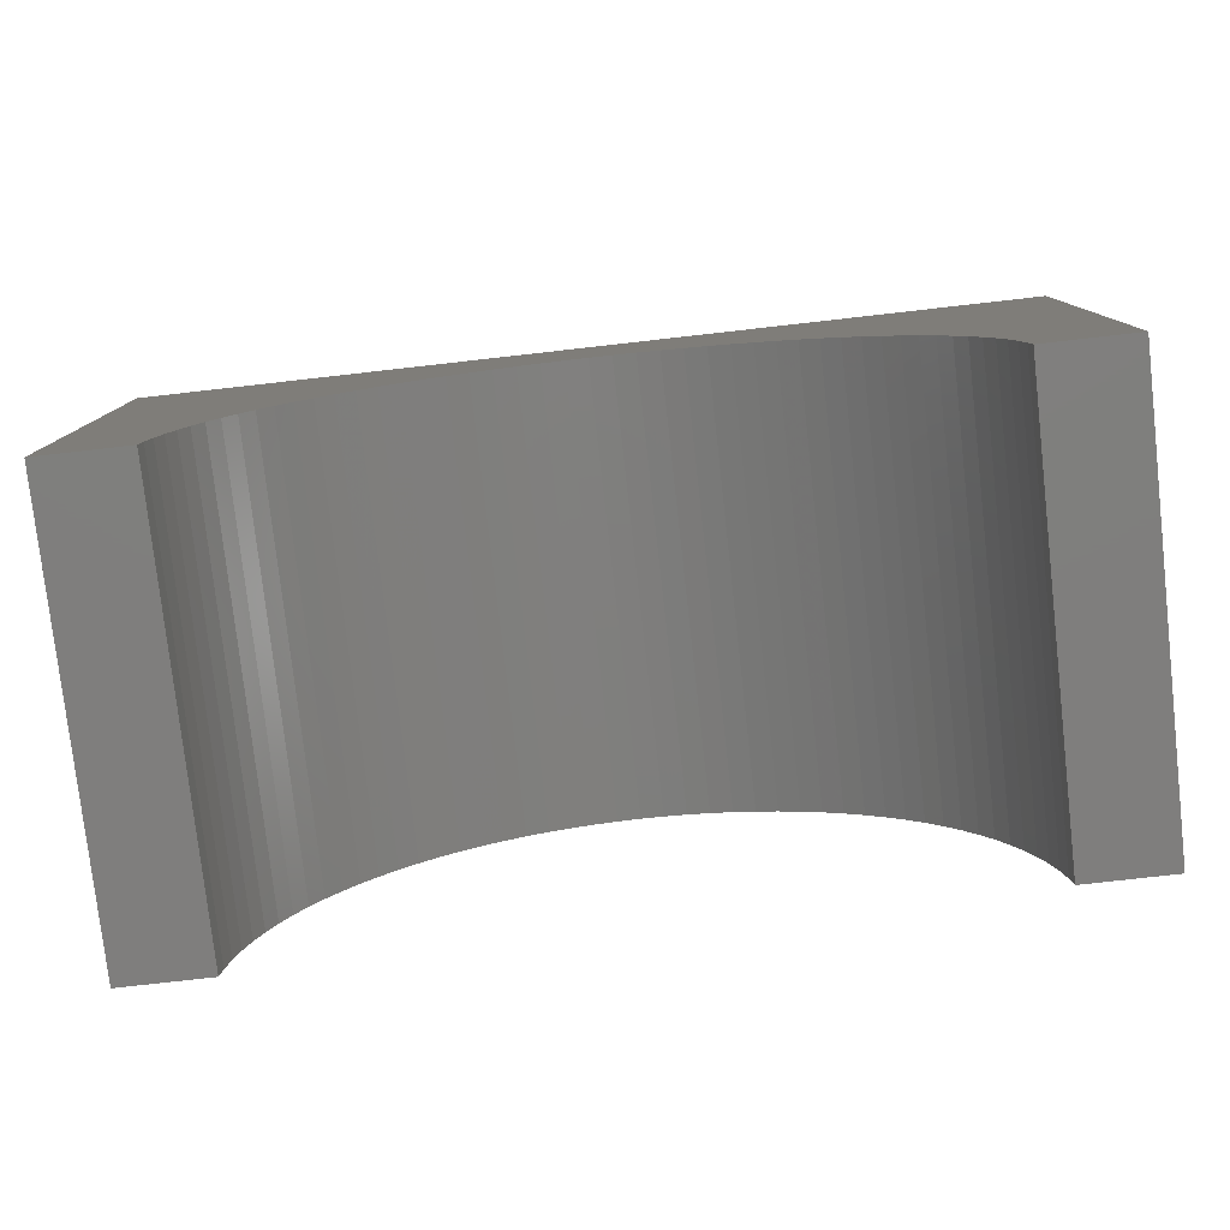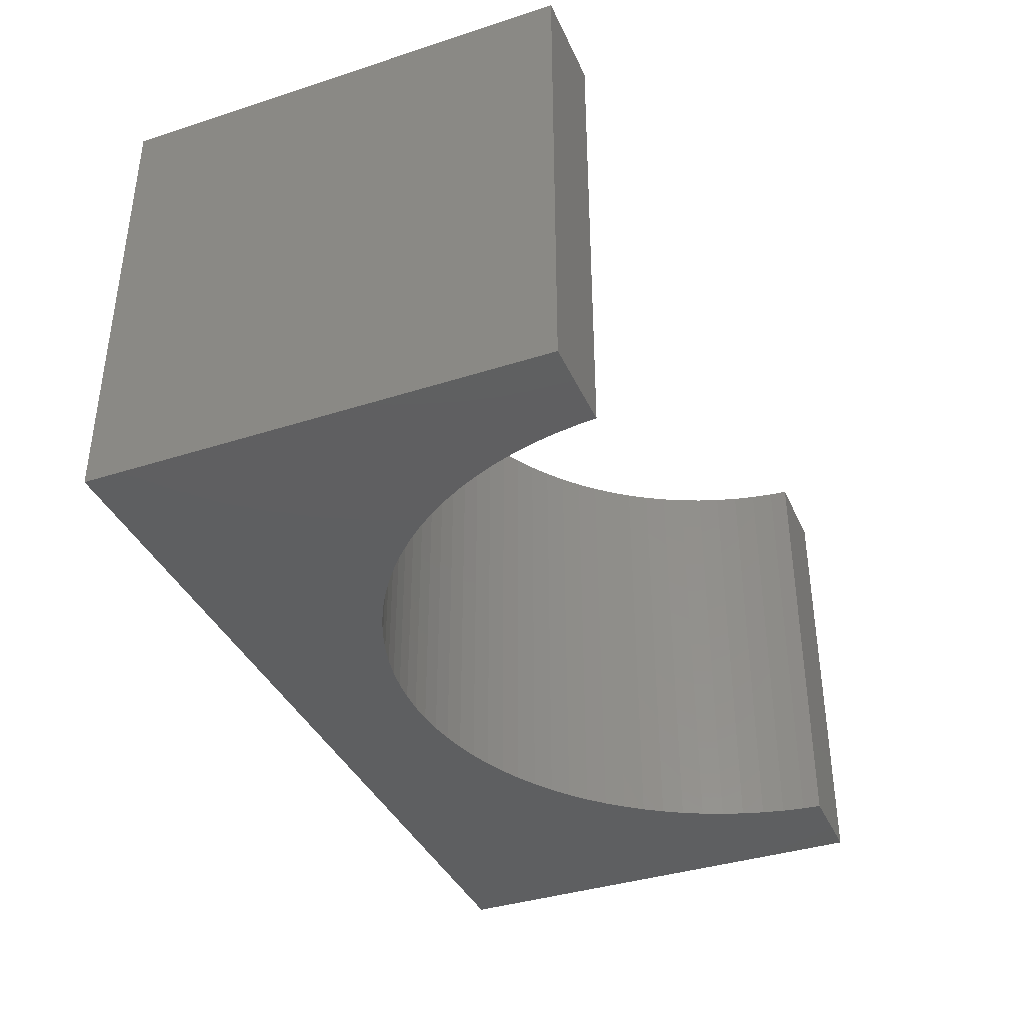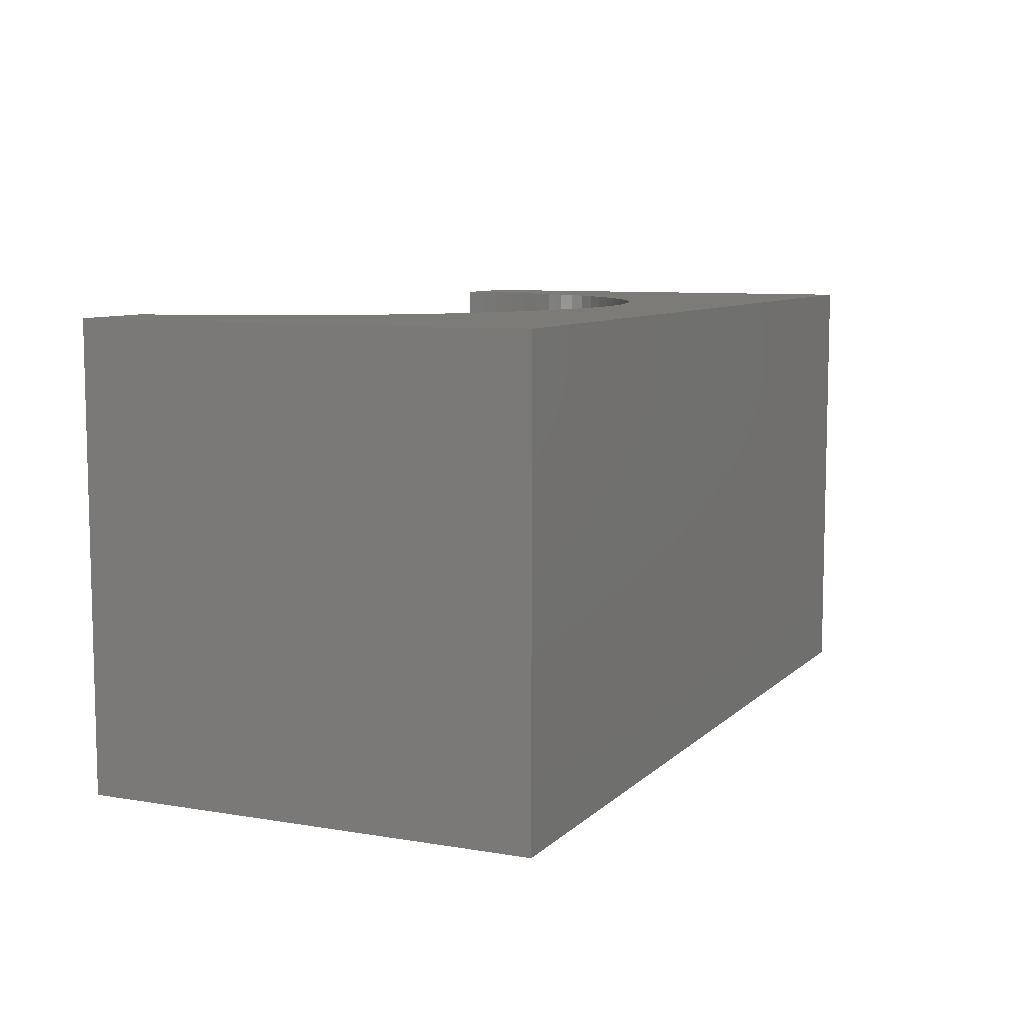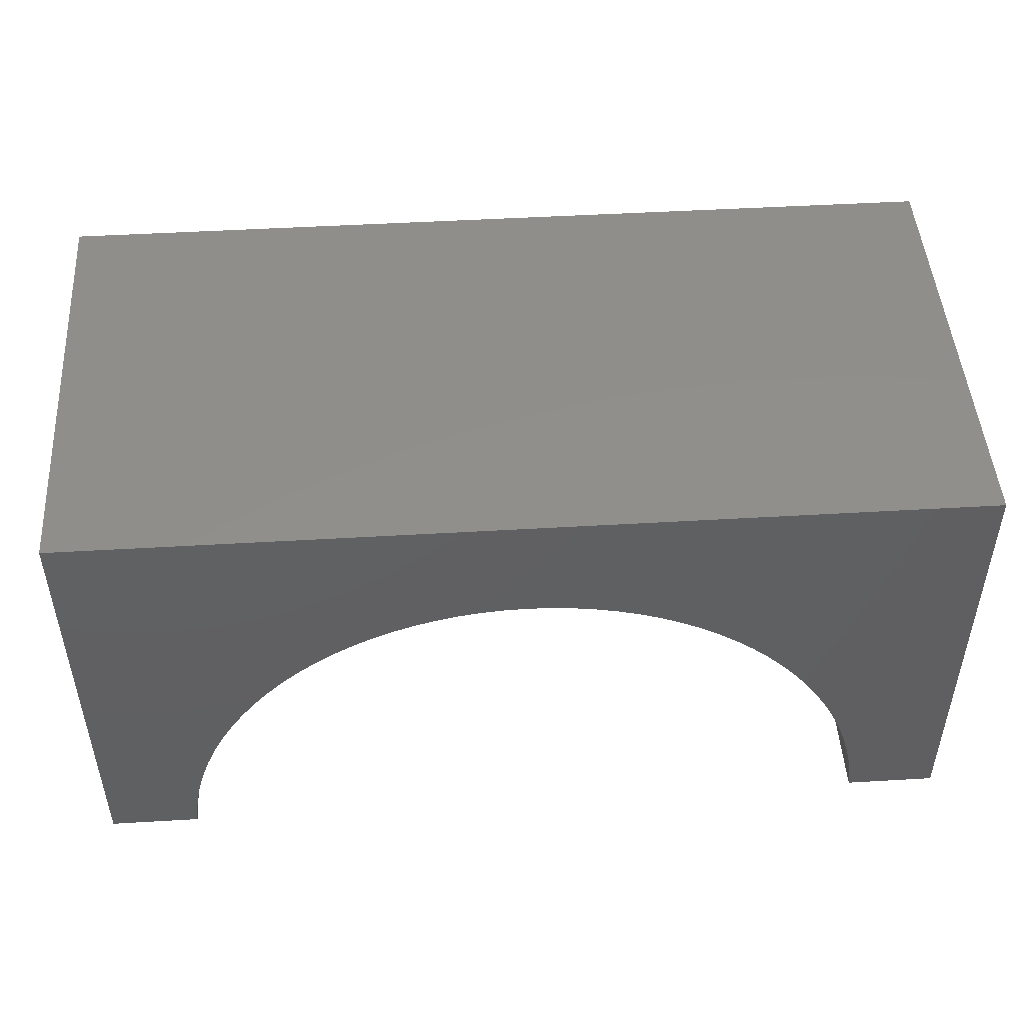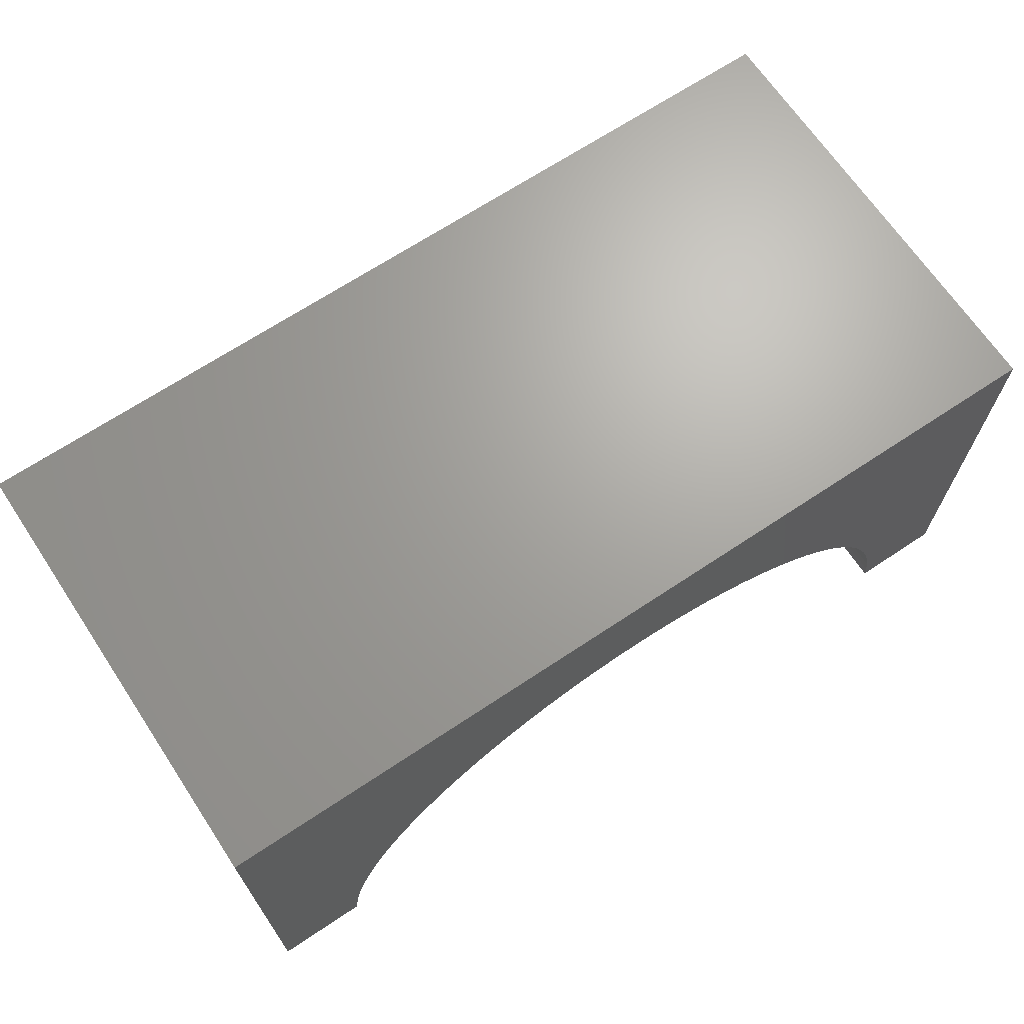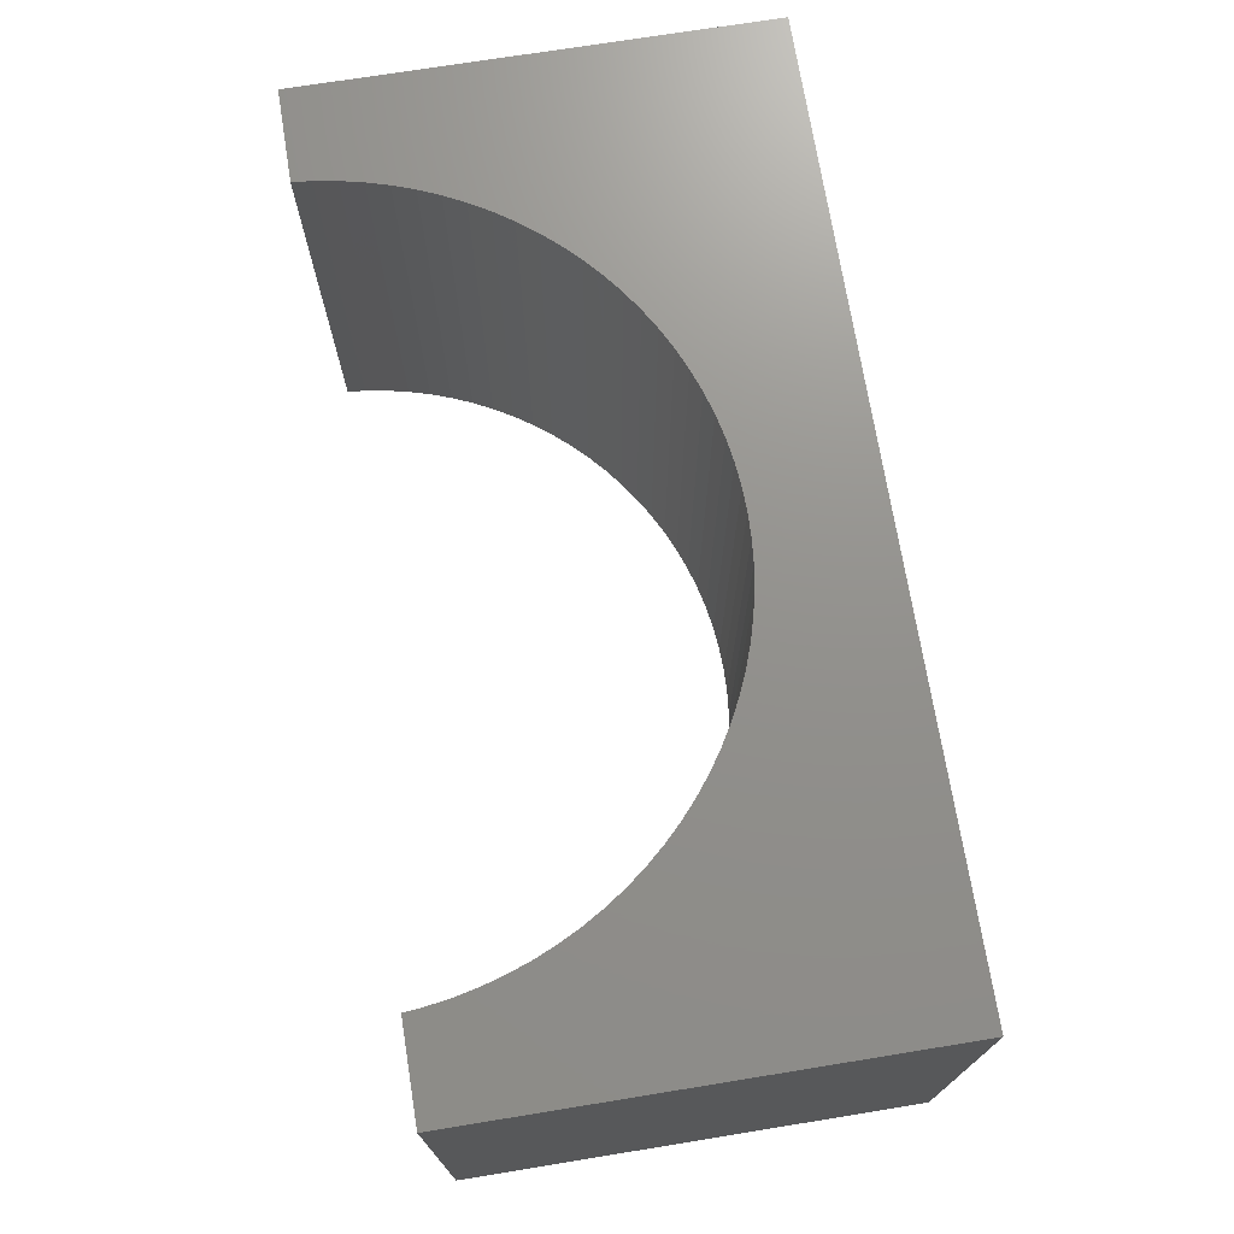
<metadata>
{"format":"stl","ext":"stl","renderer":"f3d","projection":"perspective","resolution":1024,"background":"white","views":[{"elev":-78.7,"azim":-173.6,"up":"+Z"},{"elev":-38.0,"azim":112.3,"up":"+Y"},{"elev":8.3,"azim":-65.3,"up":"+Y"},{"elev":47.9,"azim":-3.8,"up":"+Z"},{"elev":67.9,"azim":-33.7,"up":"+Z"},{"elev":72.1,"azim":-99.2,"up":"+Y"}]}
</metadata>
<code>
# stl→obj: 106 verts, 208 faces
v 5 -2.5 2.5
v 5 2.5 -2.5
v 5 2.5 2.5
v 5 -2.5 -2.5
v -5 2.5 2.5
v -5 -2.5 2.5
v 3.987 -2.5 -2.5
v 3.987 2.5 -2.5
v -5 -2.5 -2.5
v -3.987 2.5 -2.5
v -3.987 -2.5 -2.5
v -5 2.5 -2.5
v 0 2.5 1.2
v 0.2512 2.5 1.192
v 0.5013 2.5 1.168
v 0.7495 2.5 1.129
v 0.9948 2.5 1.074
v 1.236 2.5 1.004
v 1.472 2.5 0.9191
v 1.703 2.5 0.8193
v 1.927 2.5 0.7052
v 2.143 2.5 0.5773
v 2.351 2.5 0.4361
v 2.55 2.5 0.2821
v 2.738 2.5 0.1159
v 2.916 2.5 -0.06181
v 3.082 2.5 -0.2503
v 3.236 2.5 -0.4489
v 3.377 2.5 -0.6567
v 3.505 2.5 -0.873
v 3.619 2.5 -1.097
v 3.719 2.5 -1.327
v 3.804 2.5 -1.564
v 3.874 2.5 -1.805
v 3.929 2.5 -2.05
v 3.968 2.5 -2.299
v -0.2512 2.5 1.192
v -0.5013 2.5 1.168
v -0.7495 2.5 1.129
v -0.9948 2.5 1.074
v -1.236 2.5 1.004
v -1.472 2.5 0.9191
v -1.703 2.5 0.8193
v -1.927 2.5 0.7052
v -2.143 2.5 0.5773
v -2.351 2.5 0.4361
v -2.55 2.5 0.2821
v -2.738 2.5 0.1159
v -2.916 2.5 -0.06181
v -3.082 2.5 -0.2503
v -3.236 2.5 -0.4489
v -3.377 2.5 -0.6567
v -3.505 2.5 -0.873
v -3.619 2.5 -1.097
v -3.719 2.5 -1.327
v -3.804 2.5 -1.564
v -3.874 2.5 -1.805
v -3.929 2.5 -2.05
v -3.968 2.5 -2.299
v 0 -2.5 1.2
v -0.2512 -2.5 1.192
v -0.5013 -2.5 1.168
v -0.7495 -2.5 1.129
v -0.9948 -2.5 1.074
v -1.236 -2.5 1.004
v -1.472 -2.5 0.9191
v -1.703 -2.5 0.8193
v -1.927 -2.5 0.7052
v -2.143 -2.5 0.5773
v -2.351 -2.5 0.4361
v -2.55 -2.5 0.2821
v -2.738 -2.5 0.1159
v -2.916 -2.5 -0.06181
v -3.082 -2.5 -0.2503
v -3.236 -2.5 -0.4489
v -3.377 -2.5 -0.6567
v -3.505 -2.5 -0.873
v -3.619 -2.5 -1.097
v -3.719 -2.5 -1.327
v -3.804 -2.5 -1.564
v -3.874 -2.5 -1.805
v -3.929 -2.5 -2.05
v -3.968 -2.5 -2.299
v 0.2512 -2.5 1.192
v 0.5013 -2.5 1.168
v 0.7495 -2.5 1.129
v 0.9948 -2.5 1.074
v 1.236 -2.5 1.004
v 1.472 -2.5 0.9191
v 1.703 -2.5 0.8193
v 1.927 -2.5 0.7052
v 2.143 -2.5 0.5773
v 2.351 -2.5 0.4361
v 2.55 -2.5 0.2821
v 2.738 -2.5 0.1159
v 2.916 -2.5 -0.06181
v 3.082 -2.5 -0.2503
v 3.236 -2.5 -0.4489
v 3.377 -2.5 -0.6567
v 3.505 -2.5 -0.873
v 3.619 -2.5 -1.097
v 3.719 -2.5 -1.327
v 3.804 -2.5 -1.564
v 3.874 -2.5 -1.805
v 3.929 -2.5 -2.05
v 3.968 -2.5 -2.299
f 1 2 3
f 2 1 4
f 5 1 3
f 1 5 6
f 7 2 4
f 2 7 8
f 9 10 11
f 10 9 12
f 9 5 12
f 5 9 6
f 3 13 5
f 3 14 13
f 3 15 14
f 3 16 15
f 3 17 16
f 3 18 17
f 3 19 18
f 3 20 19
f 3 21 20
f 3 22 21
f 3 23 22
f 3 24 23
f 3 25 24
f 3 26 25
f 3 27 26
f 3 28 27
f 3 29 28
f 3 30 29
f 3 31 30
f 2 31 3
f 31 2 32
f 32 2 33
f 33 2 34
f 34 2 35
f 35 2 36
f 36 2 8
f 37 5 13
f 38 5 37
f 39 5 38
f 40 5 39
f 41 5 40
f 42 5 41
f 43 5 42
f 44 5 43
f 45 5 44
f 46 5 45
f 47 5 46
f 48 5 47
f 49 5 48
f 50 5 49
f 51 5 50
f 52 5 51
f 53 5 52
f 54 5 53
f 12 54 55
f 12 55 56
f 12 56 57
f 12 57 58
f 12 58 59
f 12 59 10
f 54 12 5
f 6 60 1
f 6 61 60
f 6 62 61
f 6 63 62
f 6 64 63
f 6 65 64
f 6 66 65
f 6 67 66
f 6 68 67
f 6 69 68
f 6 70 69
f 6 71 70
f 6 72 71
f 6 73 72
f 6 74 73
f 6 75 74
f 6 76 75
f 6 77 76
f 6 78 77
f 9 78 6
f 78 9 79
f 79 9 80
f 80 9 81
f 81 9 82
f 82 9 83
f 83 9 11
f 84 1 60
f 85 1 84
f 86 1 85
f 87 1 86
f 88 1 87
f 89 1 88
f 90 1 89
f 91 1 90
f 92 1 91
f 93 1 92
f 94 1 93
f 95 1 94
f 96 1 95
f 97 1 96
f 98 1 97
f 99 1 98
f 100 1 99
f 101 1 100
f 4 101 102
f 4 102 103
f 4 103 104
f 4 104 105
f 4 105 106
f 4 106 7
f 101 4 1
f 7 36 8
f 36 7 106
f 85 16 86
f 16 85 15
f 66 41 65
f 41 66 42
f 70 45 69
f 45 70 46
f 103 32 33
f 32 103 102
f 99 28 29
f 28 99 98
f 91 22 92
f 22 91 21
f 106 35 36
f 35 106 105
f 77 54 53
f 54 77 78
f 73 48 72
f 48 73 49
f 80 57 56
f 57 80 81
f 104 33 34
f 33 104 103
f 81 58 57
f 58 81 82
f 105 34 35
f 34 105 104
f 100 29 30
f 29 100 99
f 94 25 95
f 25 94 24
f 95 26 96
f 26 95 25
f 79 56 55
f 56 79 80
f 73 50 49
f 50 73 74
f 82 59 58
f 59 82 83
f 72 47 71
f 47 72 48
f 93 24 94
f 24 93 23
f 65 40 64
f 40 65 41
f 102 31 32
f 31 102 101
f 67 42 66
f 42 67 43
f 92 23 93
f 23 92 22
f 75 52 51
f 52 75 76
f 89 20 90
f 20 89 19
f 101 30 31
f 30 101 100
f 76 53 52
f 53 76 77
f 88 19 89
f 19 88 18
f 71 46 70
f 46 71 47
f 64 39 63
f 39 64 40
f 68 43 67
f 43 68 44
f 61 13 60
f 13 61 37
f 90 21 91
f 21 90 20
f 60 14 84
f 14 60 13
f 63 38 62
f 38 63 39
f 62 37 61
f 37 62 38
f 84 15 85
f 15 84 14
f 86 17 87
f 17 86 16
f 98 27 28
f 27 98 97
f 83 10 59
f 10 83 11
f 69 44 68
f 44 69 45
f 87 18 88
f 18 87 17
f 97 26 27
f 26 97 96
f 78 55 54
f 55 78 79
f 74 51 50
f 51 74 75

</code>
